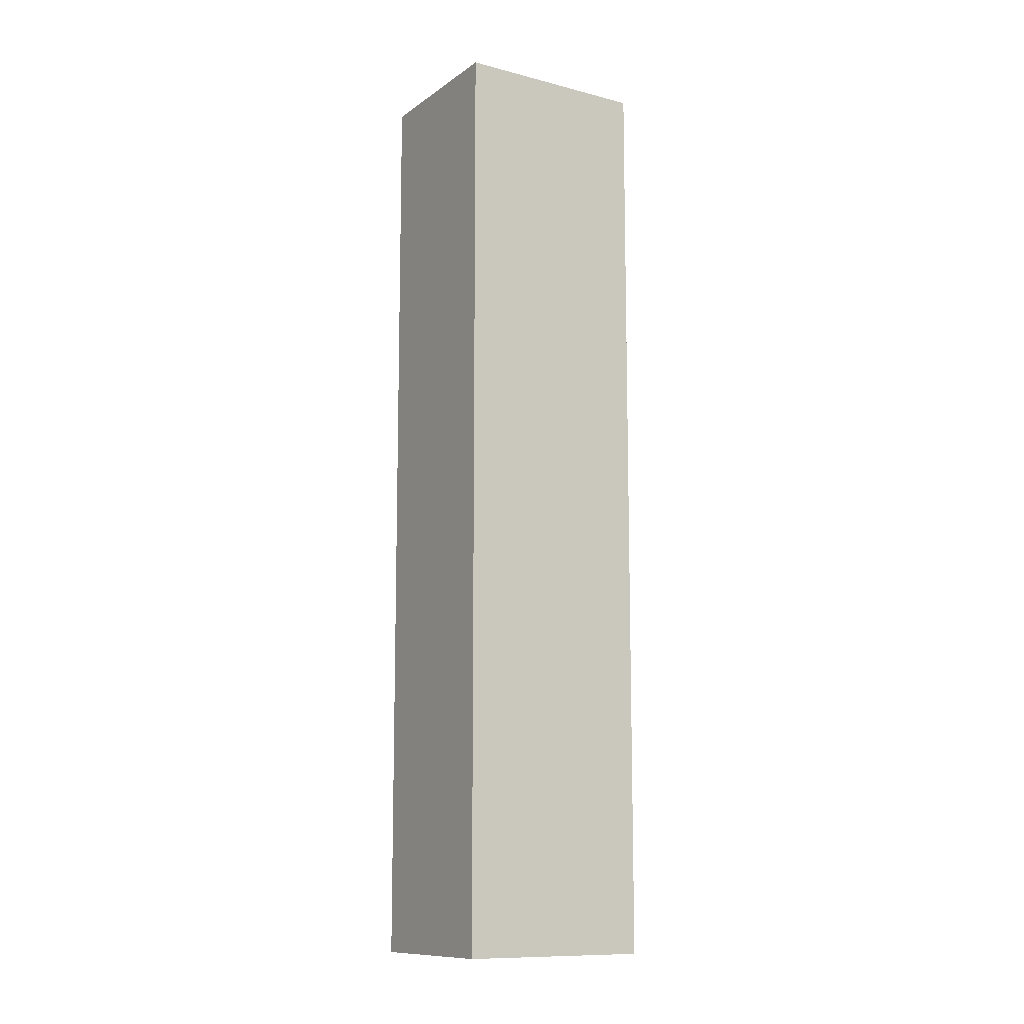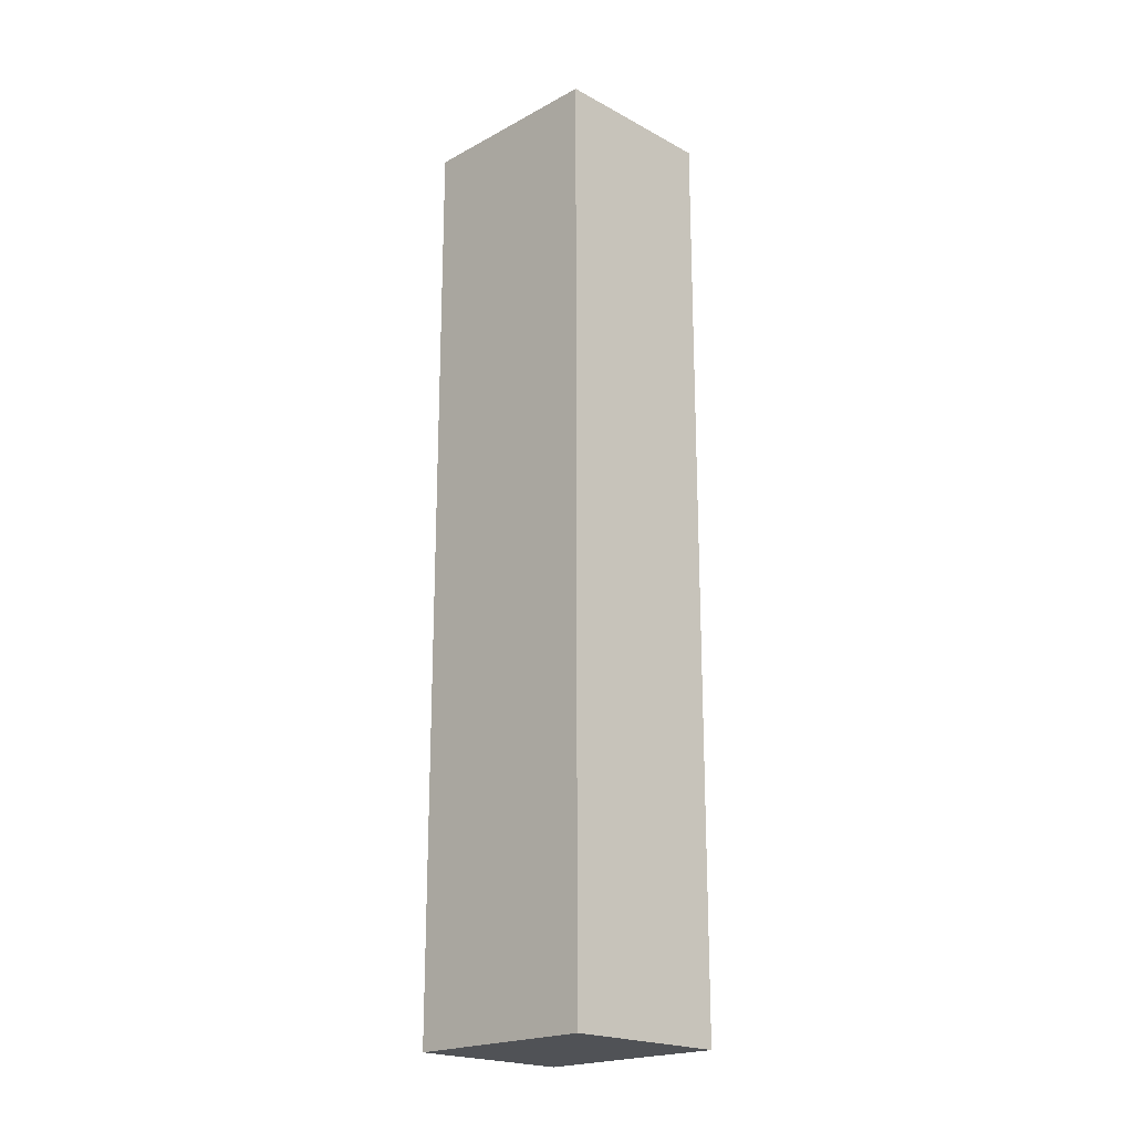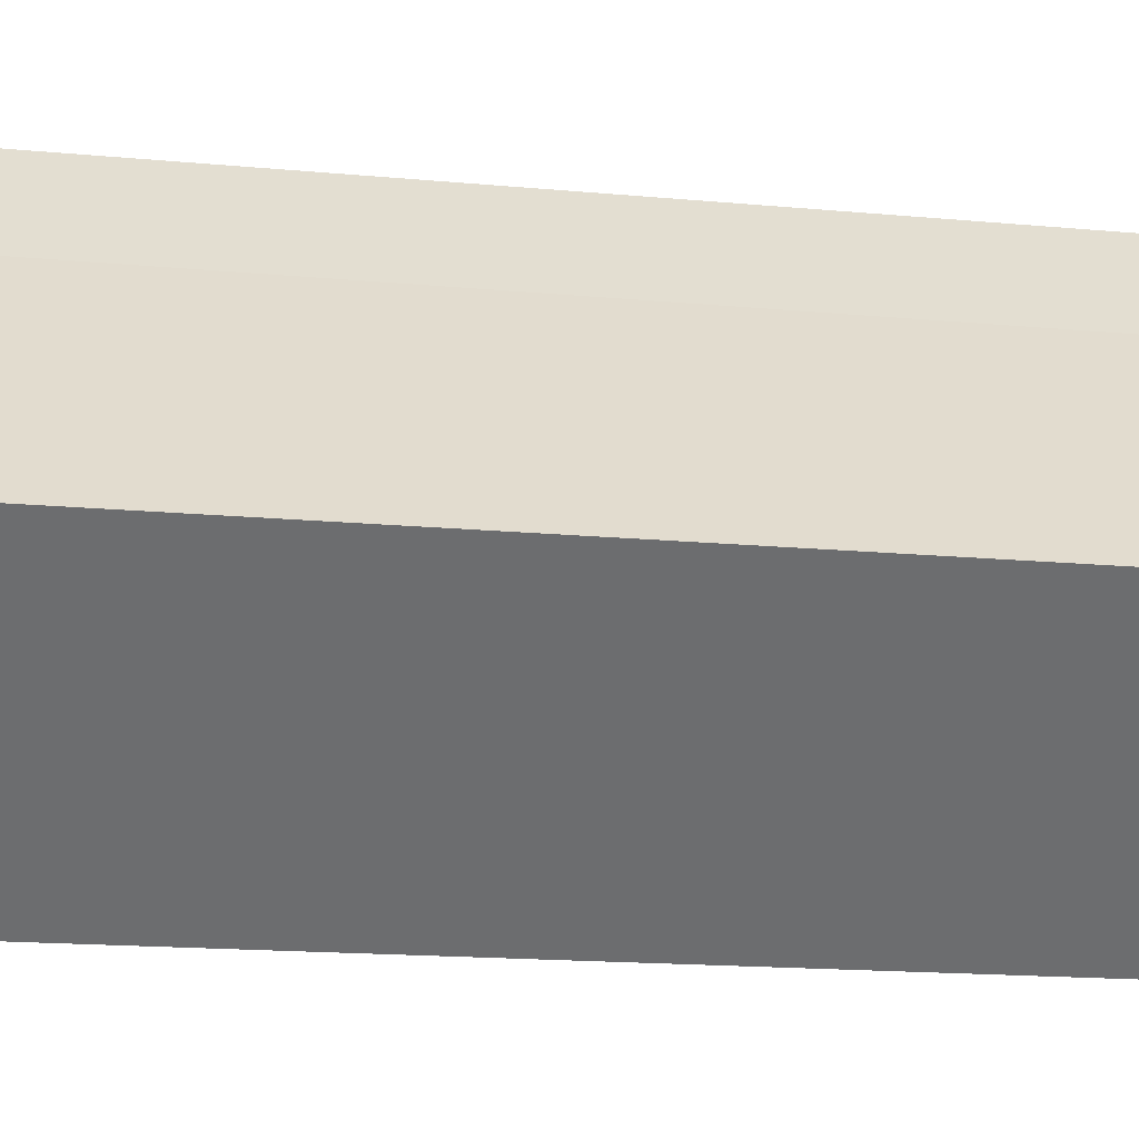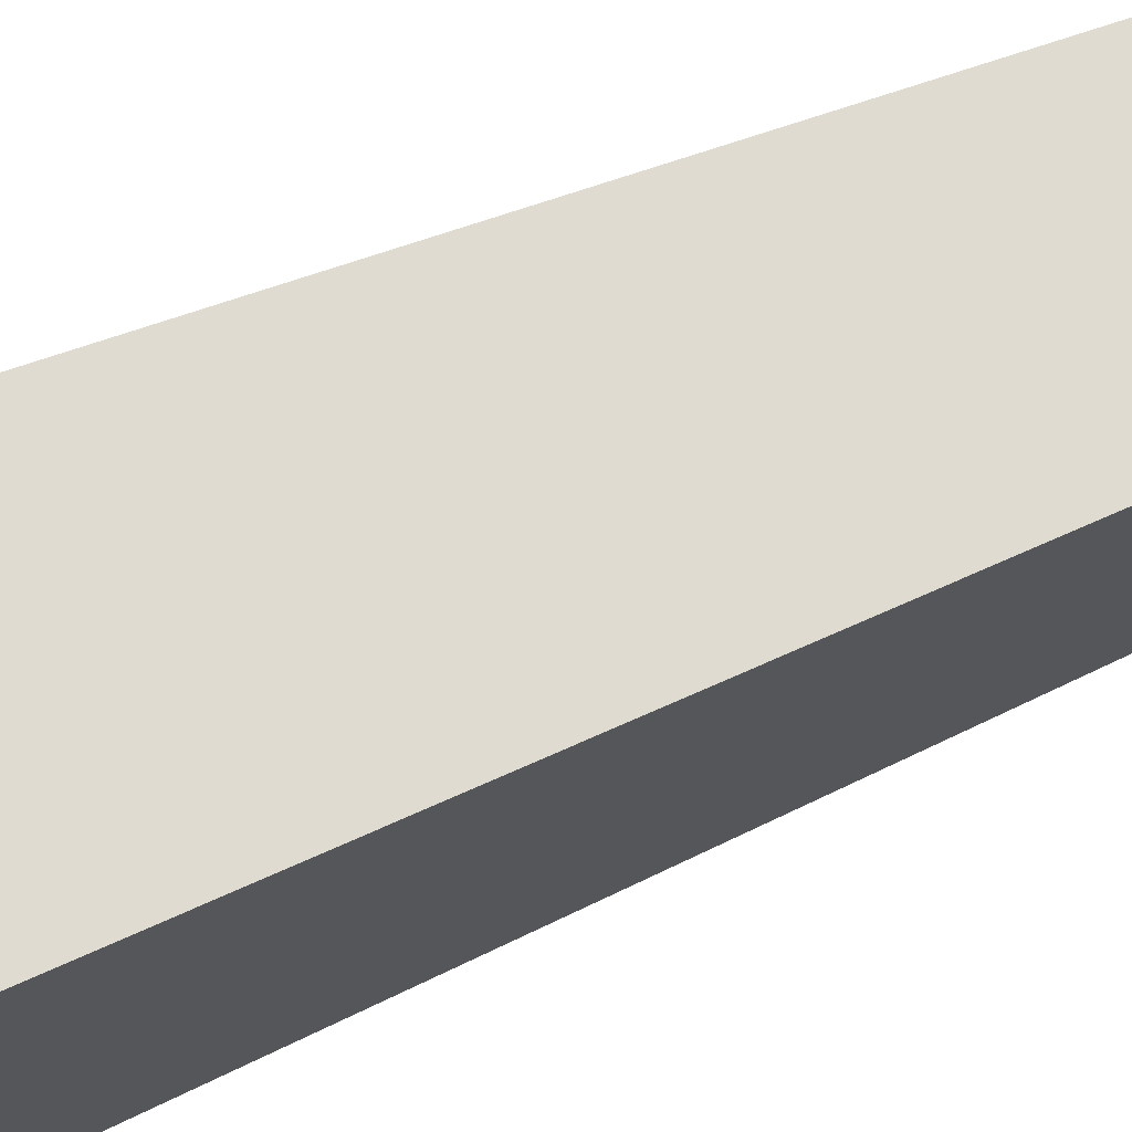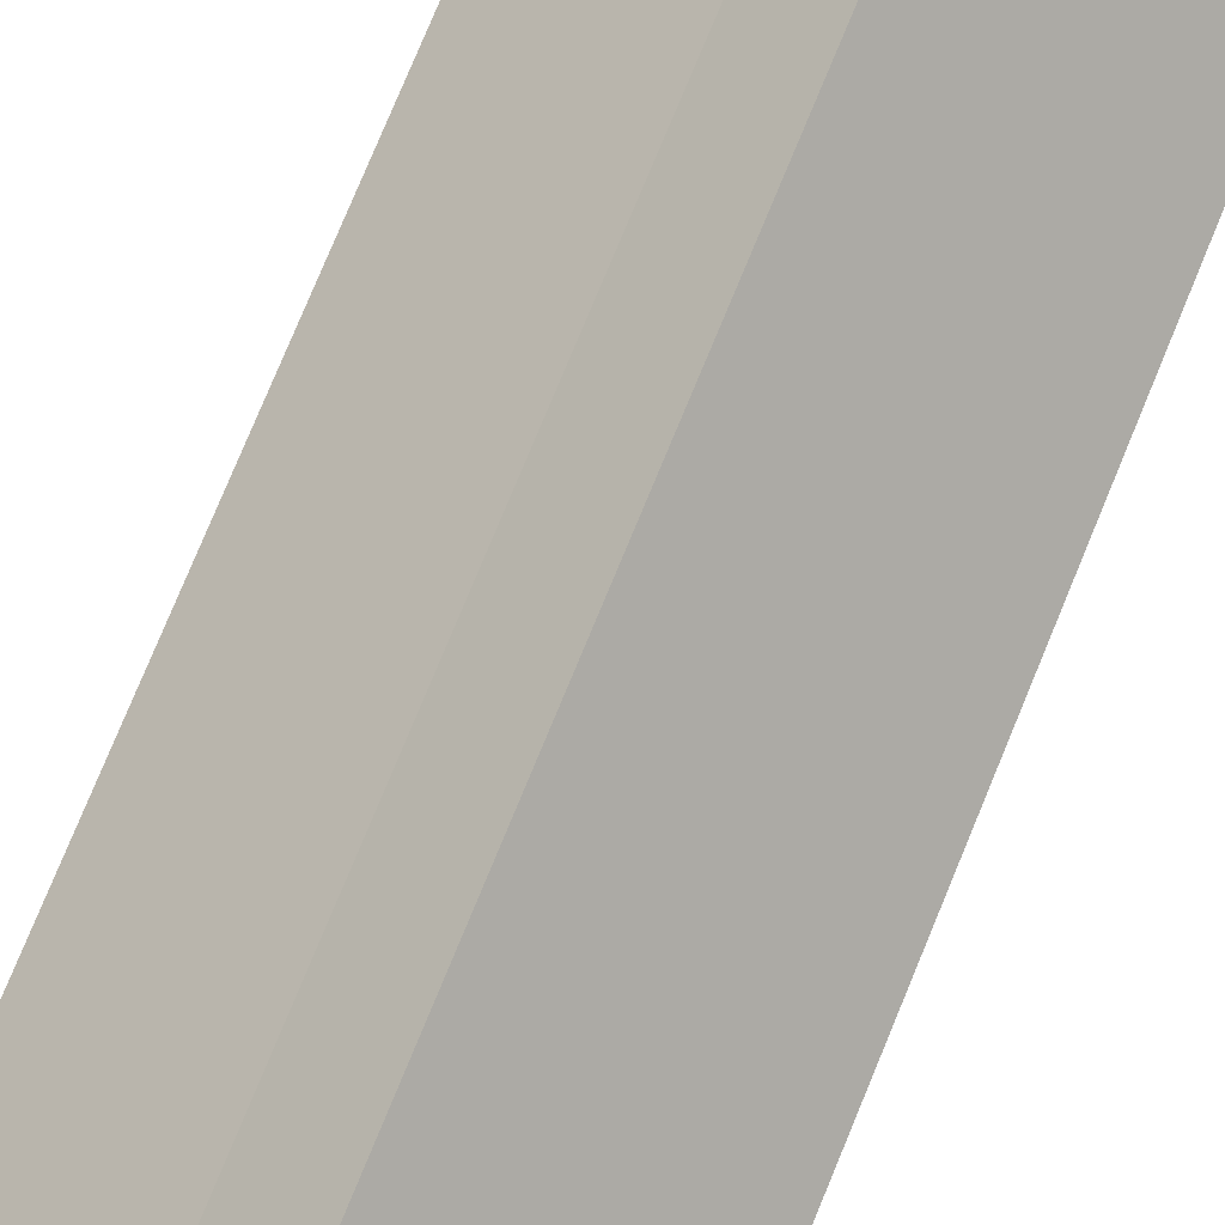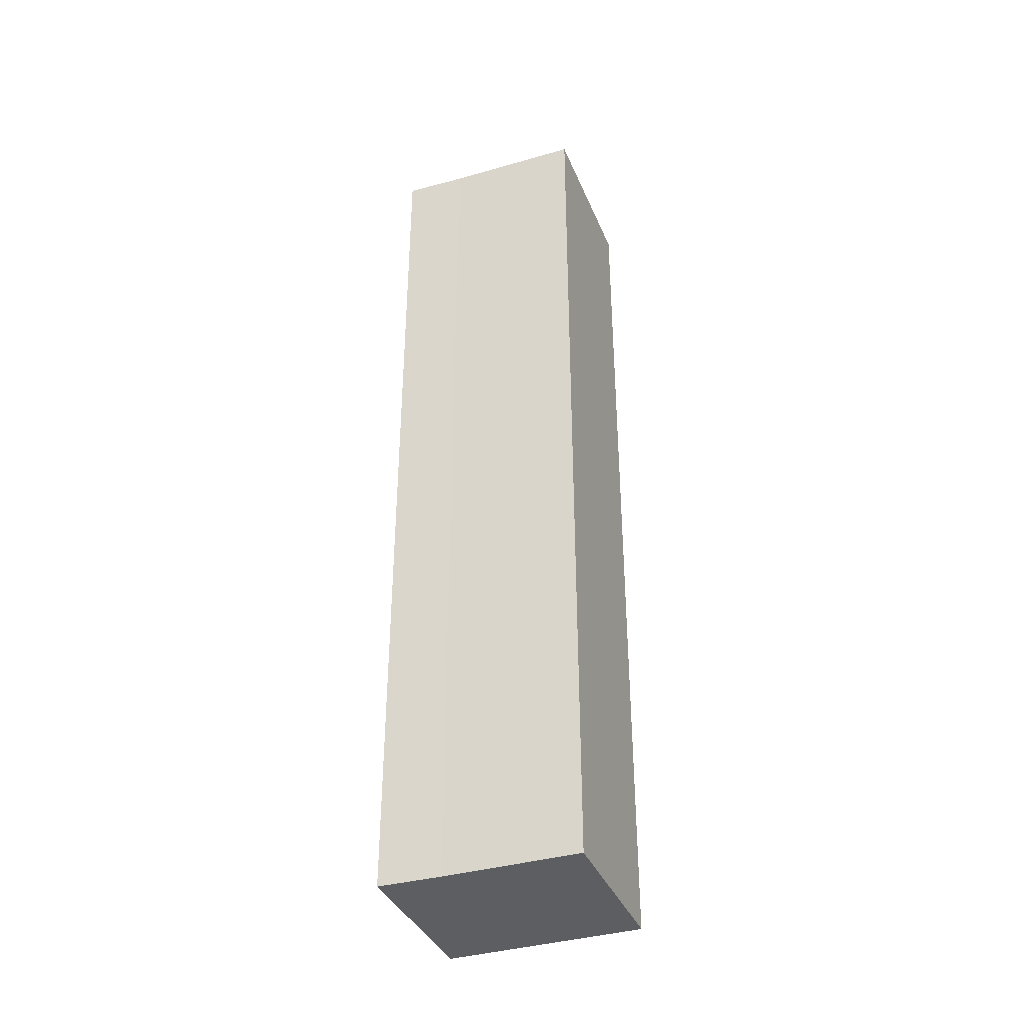
<metadata>
{"format":"obj","ext":"obj","renderer":"f3d","projection":"perspective","resolution":1024,"background":"white","views":[{"elev":-11.2,"azim":-166.7,"up":"+Y"},{"elev":-20.6,"azim":-90.0,"up":"+Y"},{"elev":-9.8,"azim":72.3,"up":"+Z"},{"elev":17.8,"azim":-142.0,"up":"+Z"},{"elev":76.0,"azim":-157.7,"up":"+Z"},{"elev":-38.0,"azim":66.0,"up":"+Y"}]}
</metadata>
<code>
v  1.696 11.6 -1.733
v  1.991 11.6 0.939
v  3.16 11.6 -0.268
v  1.471 11.6 1.503
v  0 11.6 7.105e-16
v  1.471 -9.203e-17 1.503
v  1.991 -5.75e-17 0.939
v  3.16 1.641e-17 -0.268
v  1.696 1.061e-16 -1.733
v  0 0 0
g defaultobject
f 1 2 3
f 2 1 4
f 4 1 5
f 6 2 4
f 2 6 7
f 7 3 2
f 3 7 8
f 8 1 3
f 1 8 9
f 10 4 5
f 4 10 6
f 9 5 1
f 5 9 10
f 7 9 8
f 9 7 6
f 9 6 10

</code>
